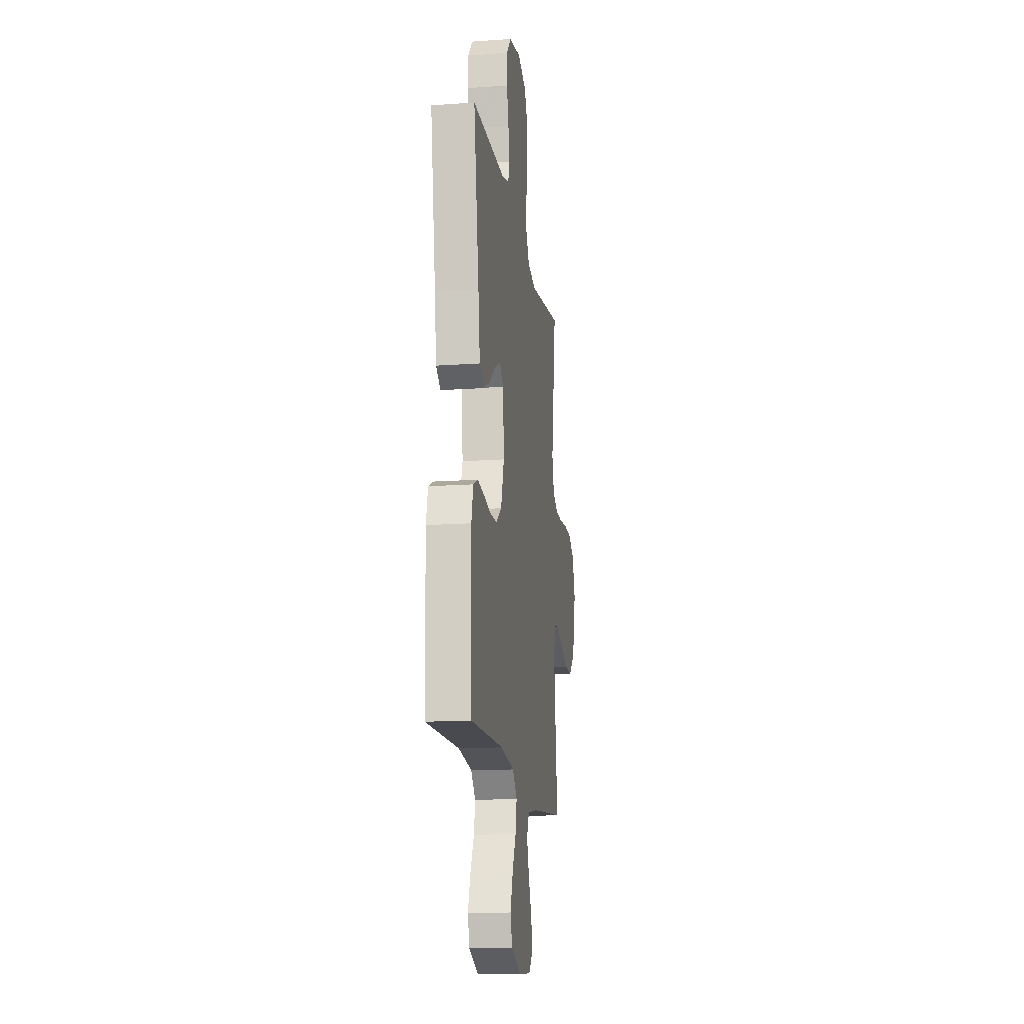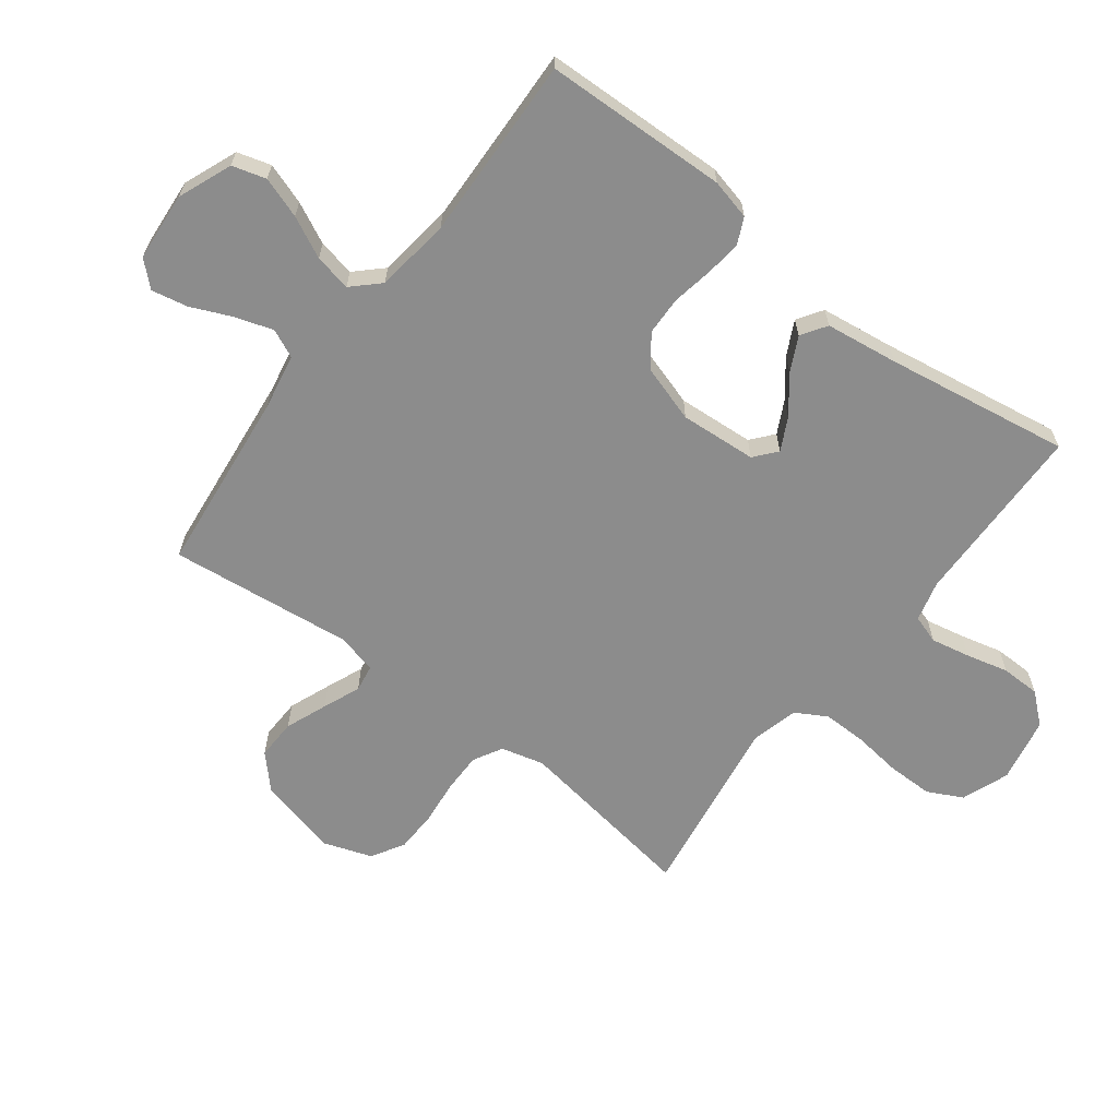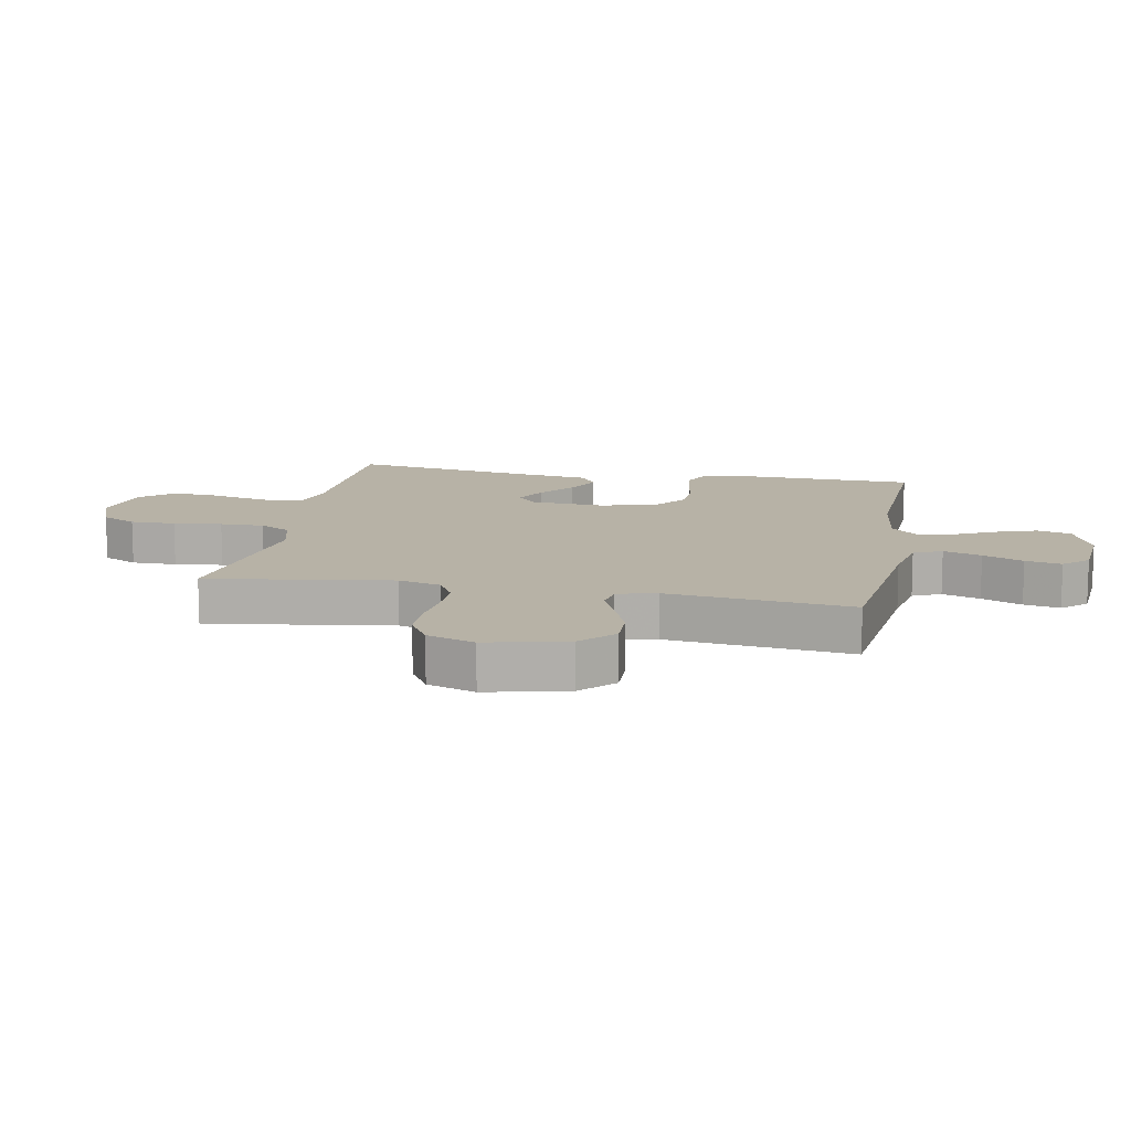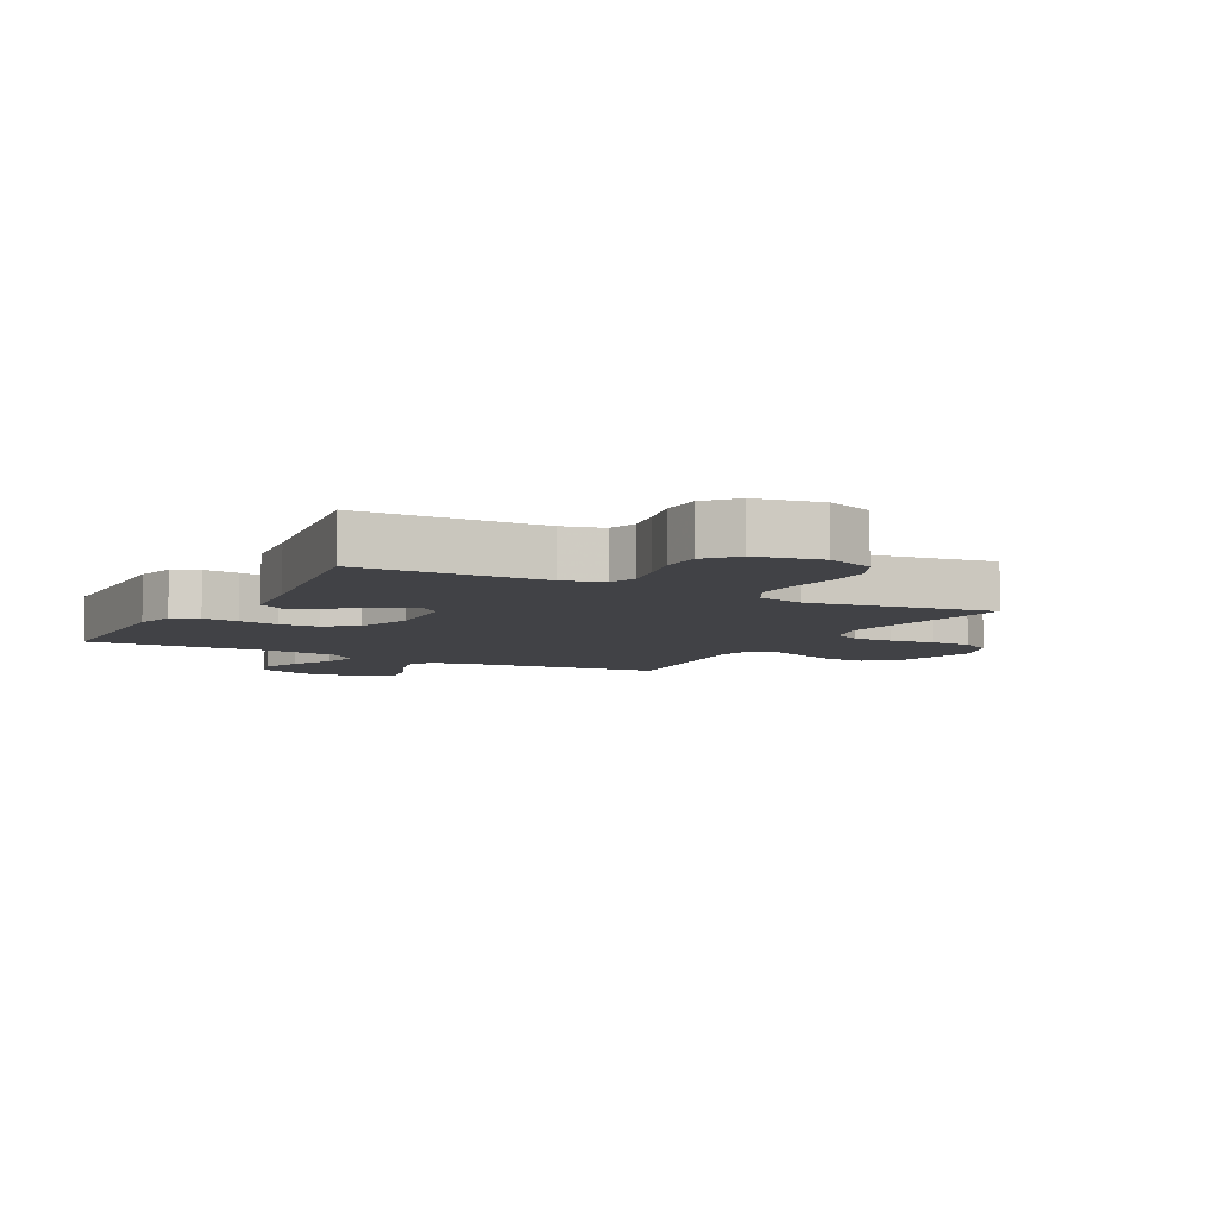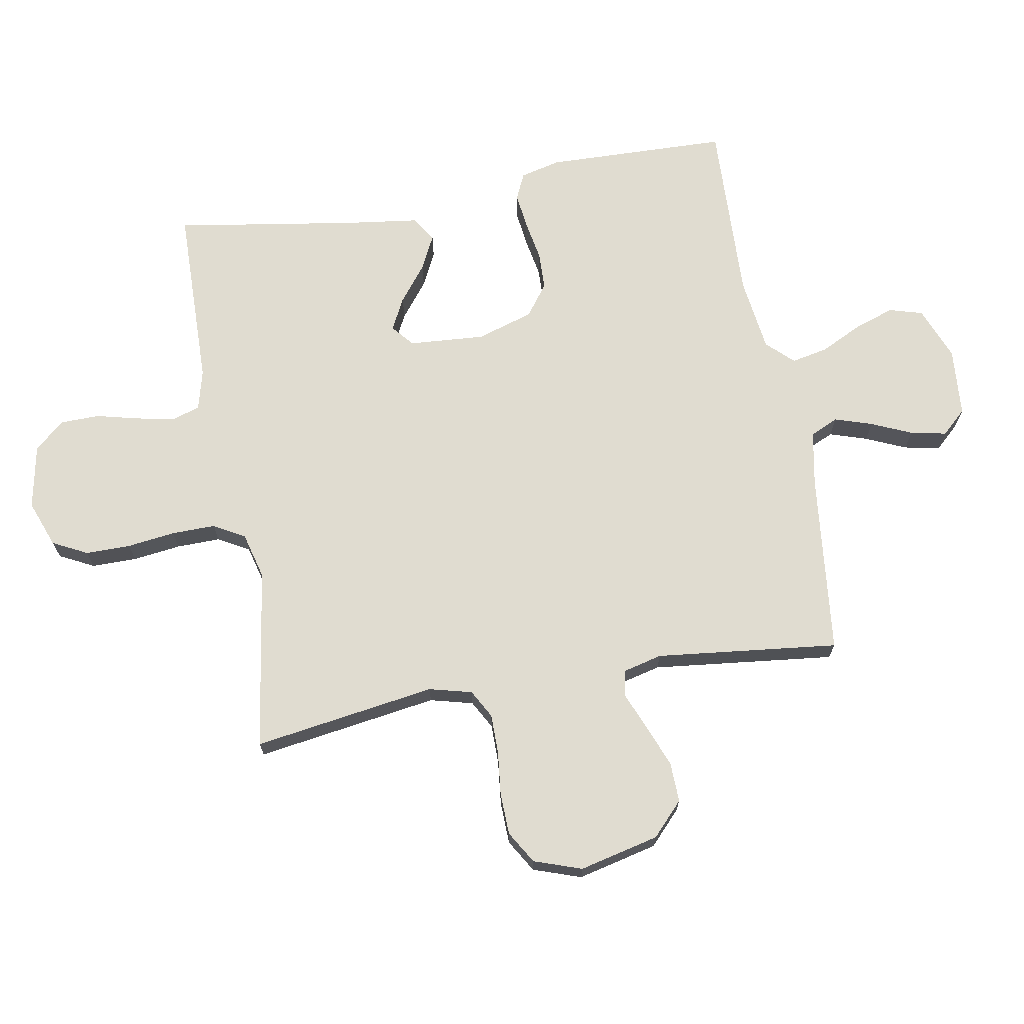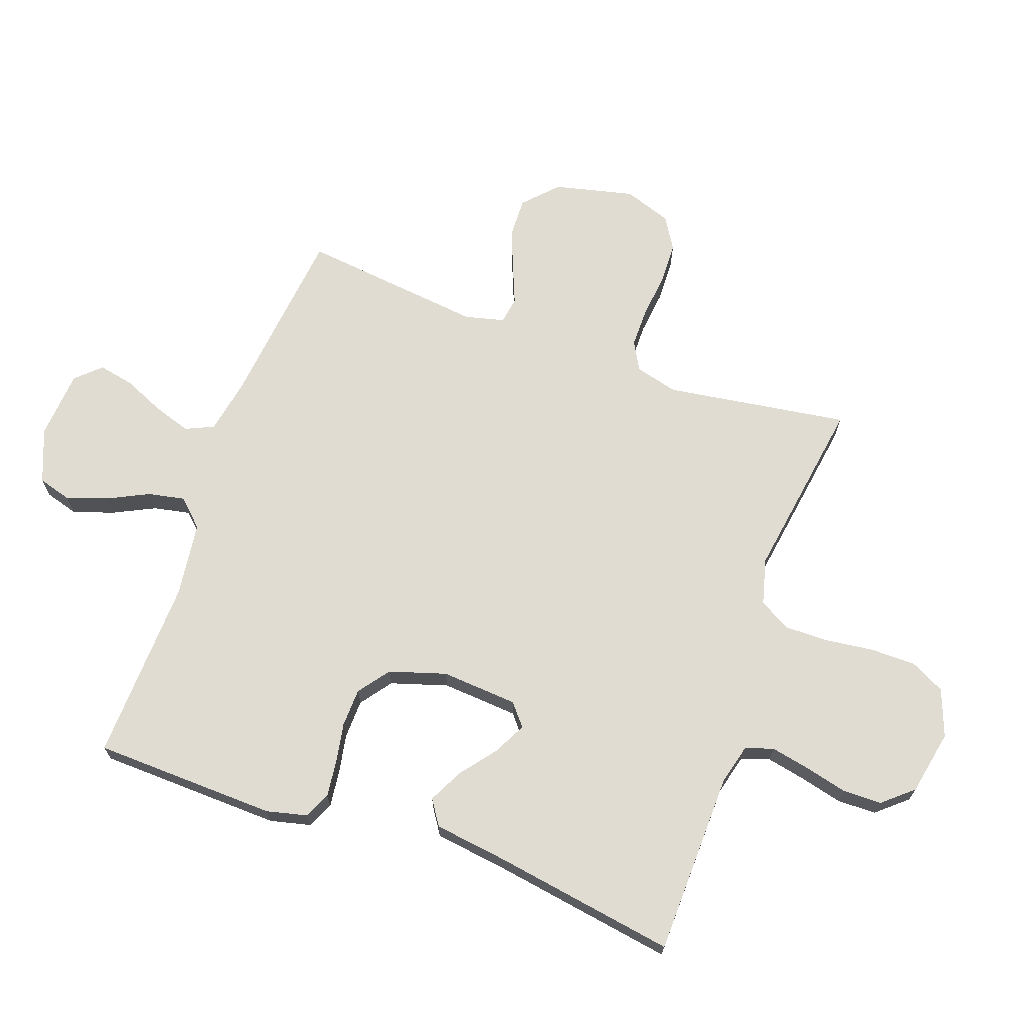
<metadata>
{"format":"obj","ext":"obj","renderer":"f3d","projection":"perspective","resolution":1024,"background":"white","views":[{"elev":-15.7,"azim":-81.6,"up":"+Z"},{"elev":-64.2,"azim":-127.3,"up":"+Y"},{"elev":12.4,"azim":100.8,"up":"+Y"},{"elev":-6.7,"azim":-28.4,"up":"+Y"},{"elev":69.7,"azim":79.9,"up":"+Y"},{"elev":69.1,"azim":-70.3,"up":"+Y"}]}
</metadata>
<code>
v -0.5 0.07 -0.5
v -0.509 0.07 -0.2
v -0.493 0.07 -0.134
v -0.45 0.07 -0.114
v -0.391 0.07 -0.121
v -0.325 0.07 -0.133
v -0.262 0.07 -0.131
v -0.211 0.07 -0.093
v -0.182 0.07 0
v -0.191 0.07 0.125
v -0.227 0.07 0.155
v -0.28 0.07 0.128
v -0.339 0.07 0.082
v -0.395 0.07 0.054
v -0.436 0.07 0.081
v -0.452 0.07 0.2
v -0.5 0.07 0.5
v -0.2 0.07 0.506
v -0.134 0.07 0.523
v -0.119 0.07 0.569
v -0.132 0.07 0.633
v -0.149 0.07 0.702
v -0.148 0.07 0.766
v -0.106 0.07 0.815
v 0 0.07 0.836
v 0.077 0.07 0.807
v 0.106 0.07 0.75
v 0.106 0.07 0.676
v 0.096 0.07 0.597
v 0.095 0.07 0.525
v 0.124 0.07 0.474
v 0.2 0.07 0.454
v 0.5 0.07 0.5
v 0.455 0.07 0.2
v 0.473 0.07 0.13
v 0.52 0.07 0.104
v 0.585 0.07 0.104
v 0.657 0.07 0.112
v 0.726 0.07 0.11
v 0.779 0.07 0.078
v 0.806 0.07 0
v 0.775 0.07 -0.131
v 0.721 0.07 -0.182
v 0.655 0.07 -0.18
v 0.587 0.07 -0.153
v 0.526 0.07 -0.128
v 0.482 0.07 -0.135
v 0.466 0.07 -0.2
v 0.5 0.07 -0.5
v 0.2 0.07 -0.533
v 0.11 0.07 -0.55
v 0.089 0.07 -0.596
v 0.109 0.07 -0.658
v 0.138 0.07 -0.724
v 0.15 0.07 -0.783
v 0.113 0.07 -0.823
v 0 0.07 -0.832
v -0.088 0.07 -0.797
v -0.104 0.07 -0.742
v -0.081 0.07 -0.675
v -0.048 0.07 -0.608
v -0.036 0.07 -0.548
v -0.077 0.07 -0.505
v -0.2 0.07 -0.489
v -0.5 0 -0.5
v -0.509 0 -0.2
v -0.493 0 -0.134
v -0.45 0 -0.114
v -0.391 0 -0.121
v -0.325 0 -0.133
v -0.262 0 -0.131
v -0.211 0 -0.093
v -0.182 0 0
v -0.191 0 0.125
v -0.227 0 0.155
v -0.28 0 0.128
v -0.339 0 0.082
v -0.395 0 0.054
v -0.436 0 0.081
v -0.452 0 0.2
v -0.5 0 0.5
v -0.2 0 0.506
v -0.134 0 0.523
v -0.119 0 0.569
v -0.132 0 0.633
v -0.149 0 0.702
v -0.148 0 0.766
v -0.106 0 0.815
v 0 0 0.836
v 0.077 0 0.807
v 0.106 0 0.75
v 0.106 0 0.676
v 0.096 0 0.597
v 0.095 0 0.525
v 0.124 0 0.474
v 0.2 0 0.454
v 0.5 0 0.5
v 0.455 0 0.2
v 0.473 0 0.13
v 0.52 0 0.104
v 0.585 0 0.104
v 0.657 0 0.112
v 0.726 0 0.11
v 0.779 0 0.078
v 0.806 0 0
v 0.775 0 -0.131
v 0.721 0 -0.182
v 0.655 0 -0.18
v 0.587 0 -0.153
v 0.526 0 -0.128
v 0.482 0 -0.135
v 0.466 0 -0.2
v 0.5 0 -0.5
v 0.2 0 -0.533
v 0.11 0 -0.55
v 0.089 0 -0.596
v 0.109 0 -0.658
v 0.138 0 -0.724
v 0.15 0 -0.783
v 0.113 0 -0.823
v 0 0 -0.832
v -0.088 0 -0.797
v -0.104 0 -0.742
v -0.081 0 -0.675
v -0.048 0 -0.608
v -0.036 0 -0.548
v -0.077 0 -0.505
v -0.2 0 -0.489
f 59 60 61
f 58 59 61
f 57 58 61
f 56 57 61
f 55 56 61
f 54 55 61
f 53 54 61
f 52 53 61 62
f 51 52 62 63
f 48 49 50
f 50 51 63
f 48 50 63
f 47 48 63
f 44 45 46
f 43 44 46
f 42 43 46
f 41 42 46
f 40 41 46
f 39 40 46
f 38 39 46
f 37 38 46
f 36 37 46 47
f 47 63 64
f 36 47 64
f 35 36 64
f 32 33 34
f 34 35 64
f 32 34 64
f 31 32 64
f 27 28 29
f 26 27 29
f 25 26 29
f 24 25 29
f 23 24 29
f 22 23 29
f 21 22 29
f 20 21 29 30
f 30 31 64
f 20 30 64
f 19 20 64
f 16 17 18
f 16 18 19
f 15 16 19
f 14 15 19
f 13 14 19
f 12 13 19
f 4 5 6
f 3 4 6
f 2 3 6
f 1 2 6
f 64 1 6
f 64 6 7
f 11 12 19
f 10 11 19
f 9 10 19
f 9 19 64
f 8 9 64
f 7 8 64
f 125 124 123
f 125 123 122
f 125 122 121
f 125 121 120
f 125 120 119
f 125 119 118
f 125 118 117
f 126 125 117 116
f 127 126 116 115
f 114 113 112
f 127 115 114
f 127 114 112
f 127 112 111
f 110 109 108
f 110 108 107
f 110 107 106
f 110 106 105
f 110 105 104
f 110 104 103
f 110 103 102
f 110 102 101
f 111 110 101 100
f 128 127 111
f 128 111 100
f 128 100 99
f 98 97 96
f 128 99 98
f 128 98 96
f 128 96 95
f 93 92 91
f 93 91 90
f 93 90 89
f 93 89 88
f 93 88 87
f 93 87 86
f 93 86 85
f 94 93 85 84
f 128 95 94
f 128 94 84
f 128 84 83
f 82 81 80
f 83 82 80
f 83 80 79
f 83 79 78
f 83 78 77
f 83 77 76
f 70 69 68
f 70 68 67
f 70 67 66
f 70 66 65
f 70 65 128
f 71 70 128
f 83 76 75
f 83 75 74
f 83 74 73
f 128 83 73
f 128 73 72
f 128 72 71
f 1 65 66 2
f 2 66 67 3
f 3 67 68 4
f 4 68 69 5
f 5 69 70 6
f 6 70 71 7
f 7 71 72 8
f 8 72 73 9
f 9 73 74 10
f 10 74 75 11
f 11 75 76 12
f 12 76 77 13
f 13 77 78 14
f 14 78 79 15
f 15 79 80 16
f 16 80 81 17
f 17 81 82 18
f 18 82 83 19
f 19 83 84 20
f 20 84 85 21
f 21 85 86 22
f 22 86 87 23
f 23 87 88 24
f 24 88 89 25
f 25 89 90 26
f 26 90 91 27
f 27 91 92 28
f 28 92 93 29
f 29 93 94 30
f 30 94 95 31
f 31 95 96 32
f 32 96 97 33
f 33 97 98 34
f 34 98 99 35
f 35 99 100 36
f 36 100 101 37
f 37 101 102 38
f 38 102 103 39
f 39 103 104 40
f 40 104 105 41
f 41 105 106 42
f 42 106 107 43
f 43 107 108 44
f 44 108 109 45
f 45 109 110 46
f 46 110 111 47
f 47 111 112 48
f 48 112 113 49
f 49 113 114 50
f 50 114 115 51
f 51 115 116 52
f 52 116 117 53
f 53 117 118 54
f 54 118 119 55
f 55 119 120 56
f 56 120 121 57
f 57 121 122 58
f 58 122 123 59
f 59 123 124 60
f 60 124 125 61
f 61 125 126 62
f 62 126 127 63
f 63 127 128 64
f 64 128 65 1

</code>
